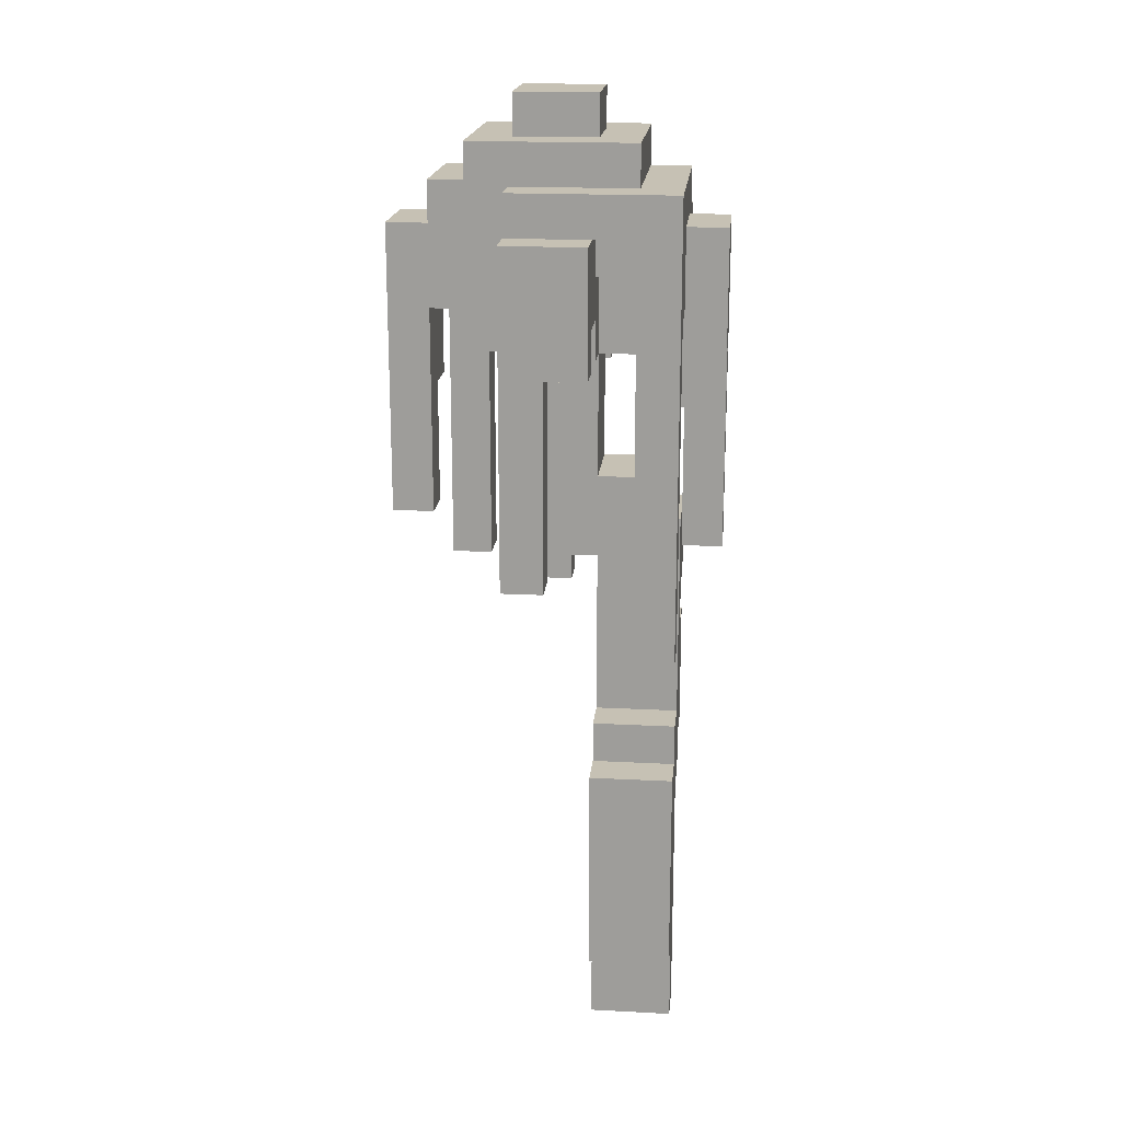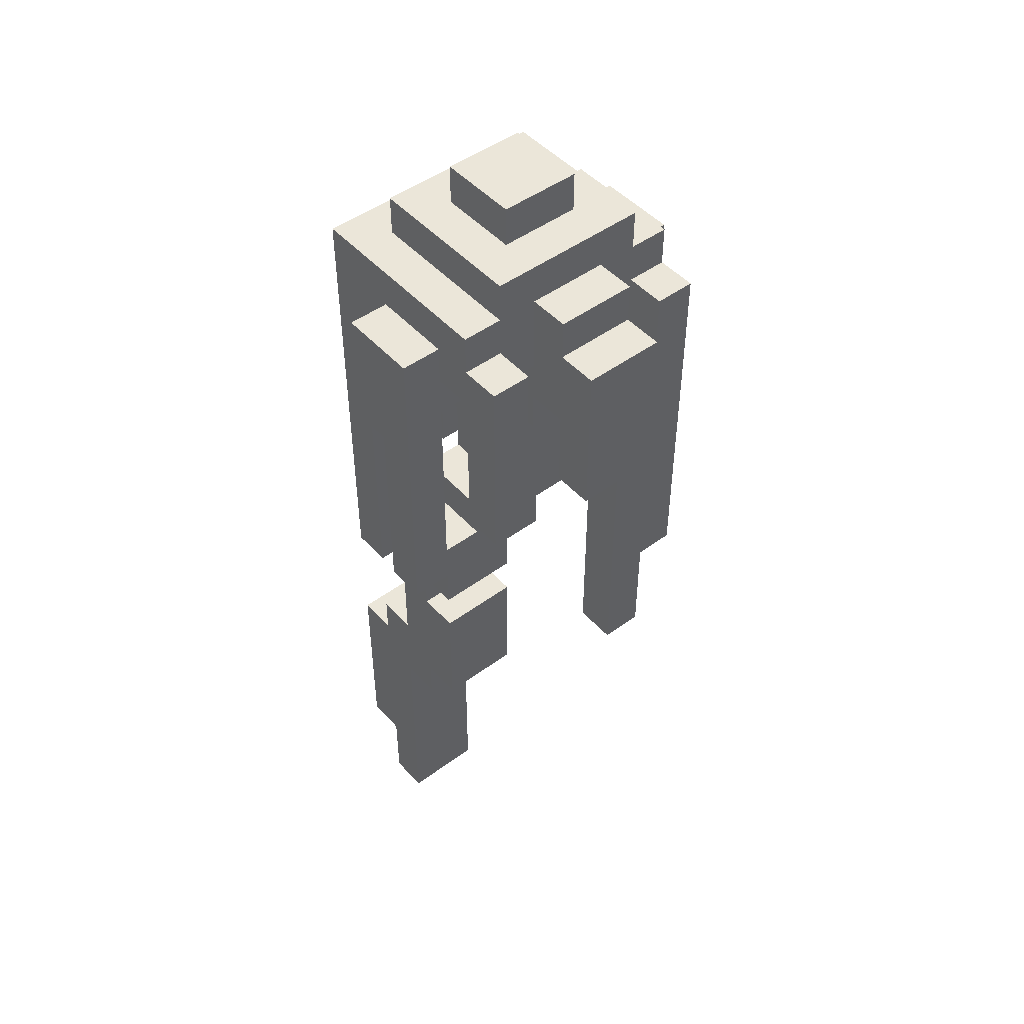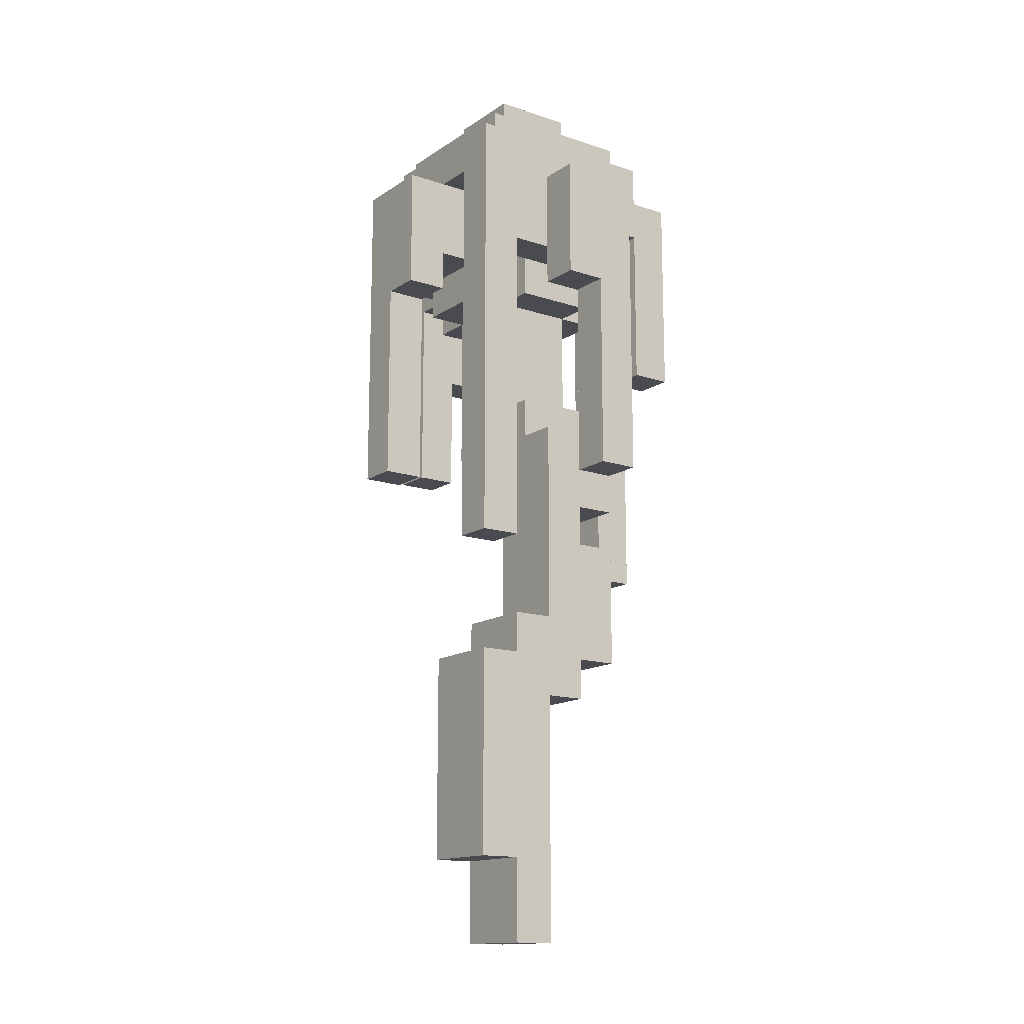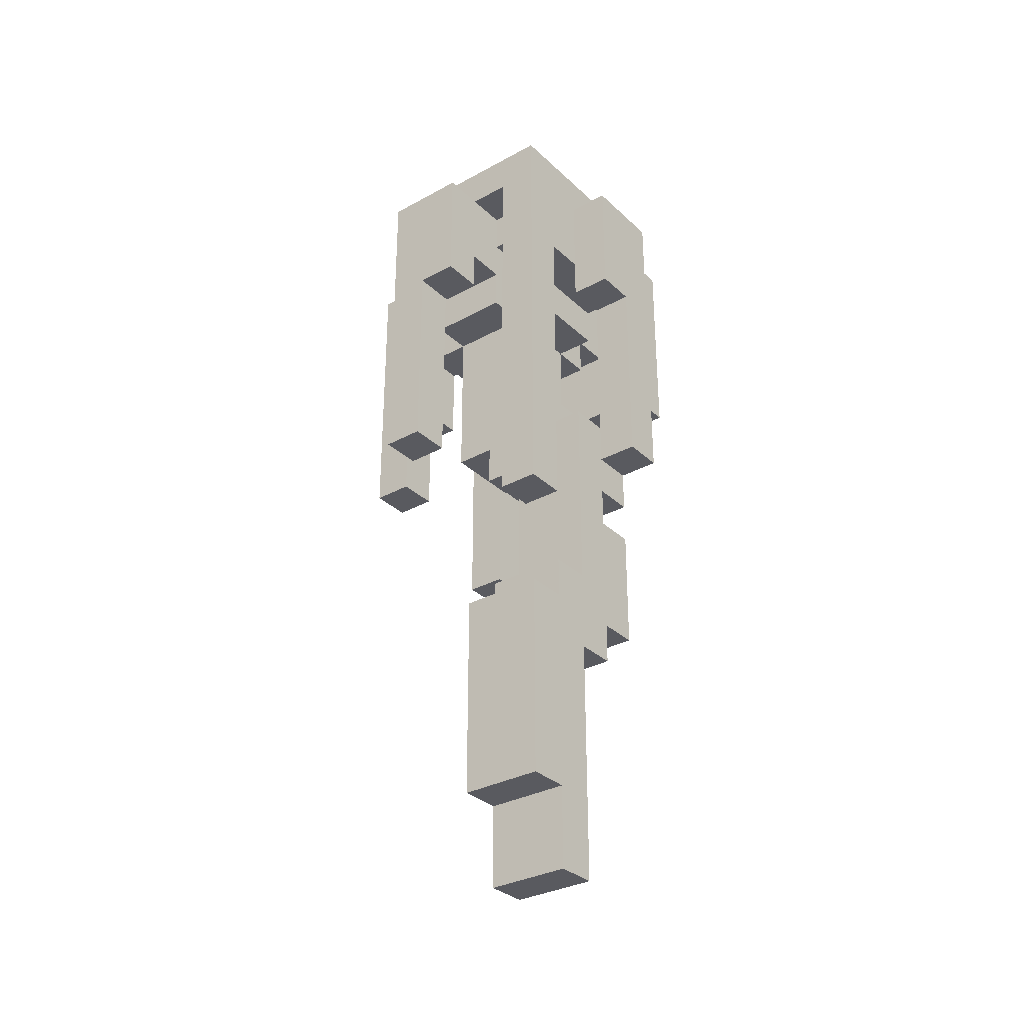
<metadata>
{"format":"obj","ext":"obj","renderer":"f3d","projection":"perspective","resolution":1024,"background":"white","views":[{"elev":18.6,"azim":5.7,"up":"+Y"},{"elev":47.9,"azim":140.4,"up":"+Y"},{"elev":-14.6,"azim":54.3,"up":"+Y"},{"elev":-31.9,"azim":37.8,"up":"+Y"}]}
</metadata>
<code>
g baum3
v -6 15 -0
v -6 15 -1
v -6 18 -1
v -6 18 -2
v -6 22 -0
v -6 22 -2
v -5 13 -3
v -5 13 -4
v -5 21 -2
v -5 21 -3
v -5 22 -0
v -5 22 -2
v -5 22 -3
v -5 22 -4
v -5 23 -0
v -5 23 -3
v -4 19 -0
v -4 19 -2
v -4 20 1
v -4 20 -0
v -4 20 -2
v -4 23 -0
v -4 23 -3
v -4 24 1
v -4 24 -3
v -3 12 -4
v -3 12 -5
v -3 14 3
v -3 14 2
v -3 15 -0
v -3 15 -2
v -3 19 1
v -3 19 -0
v -3 19 -2
v -3 19 -3
v -3 20 2
v -3 20 1
v -3 20 -0
v -3 20 -2
v -3 20 -3
v -3 20 -4
v -3 22 3
v -3 22 2
v -3 22 -2
v -3 22 -3
v -3 22 -4
v -3 22 -5
v -3 23 2
v -3 23 1
v -3 23 -3
v -3 23 -4
v -3 24 -0
v -3 24 -2
v -3 25 -0
v -3 25 -2
v -2 14 -0
v -2 14 -2
v -2 15 -0
v -2 15 -2
v -1 2 1
v -1 2 -0
v -1 4 2
v -1 4 1
v -1 8 -0
v -1 8 -1
v -1 9 2
v -1 9 1
v -1 9 -1
v -1 9 -2
v -1 10 1
v -1 10 -0
v -1 12 -1
v -1 12 -2
v -1 13 -1
v -1 13 -2
v -1 14 -0
v -1 14 -2
v 0 12 2
v 0 12 1
v 0 17 -3
v 0 17 -4
v 0 20 1
v 0 20 -0
v 0 21 1
v 0 21 -0
v 0 21 -3
v 0 22 2
v 0 22 1
v 0 22 -3
v 0 22 -4
v 1 15 -1
v 1 15 -2
v 1 19 -0
v 1 19 -1
v 1 20 -0
v 1 20 -2
v -5 15 -0
v -5 15 -1
v -5 18 -1
v -5 18 -2
v -5 20 -0
v -5 20 -2
v -4 13 -3
v -4 13 -4
v -4 21 -2
v -4 21 -3
v -4 22 -2
v -4 22 -3
v -4 22 -4
v -2 12 -4
v -2 12 -5
v -2 14 3
v -2 14 2
v -2 18 -4
v -2 18 -5
v -2 19 3
v -2 19 2
v -1 16 -0
v -1 16 -2
v -1 18 -4
v -1 18 -5
v -1 19 3
v -1 19 2
v -1 19 1
v -1 19 -0
v -1 19 -2
v -1 19 -3
v -1 20 2
v -1 20 1
v -1 20 -0
v -1 20 -2
v -1 20 -3
v -1 20 -4
v -1 21 1
v -1 21 -0
v -1 21 -2
v -1 21 -3
v -1 22 3
v -1 22 2
v -1 22 1
v -1 22 -4
v -1 22 -5
v -1 23 -3
v -1 23 -4
v -1 24 -0
v -1 24 -2
v -1 25 -0
v -1 25 -2
v 0 15 -0
v 0 15 -2
v 0 16 -0
v 0 16 -2
v 0 19 -0
v 0 19 -2
v 0 20 -0
v 0 20 -2
v 0 23 1
v 0 23 -3
v 0 24 1
v 0 24 -3
v 1 2 1
v 1 2 -0
v 1 4 2
v 1 4 1
v 1 8 -0
v 1 8 -1
v 1 9 2
v 1 9 1
v 1 9 -1
v 1 9 -2
v 1 10 1
v 1 10 -0
v 1 12 2
v 1 12 1
v 1 12 -1
v 1 12 -2
v 1 13 -1
v 1 13 -2
v 1 14 -1
v 1 14 -2
v 1 15 -0
v 1 15 -1
v 1 17 -3
v 1 17 -4
v 1 20 1
v 1 20 -0
v 1 21 -2
v 1 21 -3
v 1 22 -0
v 1 22 -2
v 1 22 -3
v 1 22 -4
v 1 23 2
v 1 23 -3
v 2 14 -1
v 2 14 -2
v 2 19 -0
v 2 19 -1
v 2 22 -0
v 2 22 -2
v -3 14 3
v -3 22 3
v -2 14 3
v -2 19 3
v -1 19 3
v -1 22 3
v -3 22 2
v -3 23 2
v -1 4 2
v -1 9 2
v -1 22 2
v 0 12 2
v 0 22 2
v 1 4 2
v 1 9 2
v 1 12 2
v 1 23 2
v -4 20 1
v -4 24 1
v -3 19 1
v -3 20 1
v -3 23 1
v -1 2 1
v -1 4 1
v -1 9 1
v -1 10 1
v -1 19 1
v -1 20 1
v -1 21 1
v -1 22 1
v 0 21 1
v 0 22 1
v 0 23 1
v 0 24 1
v 1 2 1
v 1 4 1
v 1 9 1
v 1 10 1
v -6 15 -0
v -6 22 -0
v -5 15 -0
v -5 20 -0
v -5 22 -0
v -5 23 -0
v -4 19 -0
v -4 20 -0
v -4 23 -0
v -3 15 -0
v -3 19 -0
v -3 20 -0
v -3 24 -0
v -3 25 -0
v -2 14 -0
v -2 15 -0
v -1 10 -0
v -1 14 -0
v -1 16 -0
v -1 19 -0
v -1 20 -0
v -1 21 -0
v -1 24 -0
v -1 25 -0
v 0 15 -0
v 0 16 -0
v 0 19 -0
v 0 20 -0
v 0 21 -0
v 1 10 -0
v 1 15 -0
v 1 19 -0
v 1 20 -0
v 1 22 -0
v 2 19 -0
v 2 22 -0
v 1 14 -1
v 1 15 -1
v 1 19 -1
v 2 14 -1
v 2 19 -1
v -5 13 -3
v -5 21 -3
v -4 13 -3
v -4 21 -3
v 0 17 -3
v 0 21 -3
v 1 17 -3
v 1 21 -3
v -3 12 -4
v -3 20 -4
v -2 12 -4
v -2 18 -4
v -1 18 -4
v -1 20 -4
v -3 14 2
v -3 20 2
v -2 14 2
v -2 19 2
v -1 19 2
v -1 20 2
v 0 12 1
v 0 20 1
v 1 12 1
v 1 20 1
v -1 2 -0
v -1 8 -0
v 1 2 -0
v 1 8 -0
v -6 15 -1
v -6 18 -1
v -5 15 -1
v -5 18 -1
v -1 8 -1
v -1 9 -1
v -1 12 -1
v -1 13 -1
v 1 8 -1
v 1 9 -1
v 1 12 -1
v 1 13 -1
v -6 18 -2
v -6 22 -2
v -5 18 -2
v -5 20 -2
v -5 21 -2
v -5 22 -2
v -4 19 -2
v -4 20 -2
v -4 21 -2
v -4 22 -2
v -3 15 -2
v -3 19 -2
v -3 20 -2
v -3 22 -2
v -3 24 -2
v -3 25 -2
v -2 14 -2
v -2 15 -2
v -1 9 -2
v -1 12 -2
v -1 13 -2
v -1 14 -2
v -1 16 -2
v -1 19 -2
v -1 20 -2
v -1 21 -2
v -1 24 -2
v -1 25 -2
v 0 15 -2
v 0 16 -2
v 0 19 -2
v 0 20 -2
v 1 9 -2
v 1 12 -2
v 1 13 -2
v 1 14 -2
v 1 15 -2
v 1 20 -2
v 1 21 -2
v 1 22 -2
v 2 14 -2
v 2 22 -2
v -5 22 -3
v -5 23 -3
v -4 22 -3
v -4 23 -3
v -4 24 -3
v -3 19 -3
v -3 20 -3
v -3 22 -3
v -3 23 -3
v -1 19 -3
v -1 20 -3
v -1 21 -3
v -1 23 -3
v 0 21 -3
v 0 22 -3
v 0 23 -3
v 0 24 -3
v 1 22 -3
v 1 23 -3
v -5 13 -4
v -5 22 -4
v -4 13 -4
v -4 22 -4
v -3 22 -4
v -3 23 -4
v -1 22 -4
v -1 23 -4
v 0 17 -4
v 0 22 -4
v 1 17 -4
v 1 22 -4
v -3 12 -5
v -3 22 -5
v -2 12 -5
v -2 18 -5
v -1 18 -5
v -1 22 -5
v -1 2 1
v 1 2 1
v -1 2 -0
v 1 2 -0
v -1 4 2
v 1 4 2
v -1 4 1
v 1 4 1
v -1 8 -0
v 1 8 -0
v -1 8 -1
v 1 8 -1
v -1 9 -1
v 1 9 -1
v -1 9 -2
v 1 9 -2
v 0 12 2
v 1 12 2
v 0 12 1
v 1 12 1
v -3 12 -4
v -2 12 -4
v -3 12 -5
v -2 12 -5
v -1 13 -1
v 1 13 -1
v -1 13 -2
v 1 13 -2
v -5 13 -3
v -4 13 -3
v -5 13 -4
v -4 13 -4
v -3 14 3
v -2 14 3
v -3 14 2
v -2 14 2
v -2 14 -0
v -1 14 -0
v 1 14 -1
v 2 14 -1
v -2 14 -2
v -1 14 -2
v 1 14 -2
v 2 14 -2
v -6 15 -0
v -5 15 -0
v -3 15 -0
v -2 15 -0
v -6 15 -1
v -5 15 -1
v -3 15 -2
v -2 15 -2
v 0 17 -3
v 1 17 -3
v 0 17 -4
v 1 17 -4
v -6 18 -1
v -5 18 -1
v -6 18 -2
v -5 18 -2
v -2 18 -4
v -1 18 -4
v -2 18 -5
v -1 18 -5
v -2 19 3
v -1 19 3
v -2 19 2
v -1 19 2
v -3 19 1
v -1 19 1
v -4 19 -0
v -3 19 -0
v -1 19 -0
v 0 19 -0
v 1 19 -0
v 2 19 -0
v 1 19 -1
v 2 19 -1
v -4 19 -2
v -3 19 -2
v -1 19 -2
v 0 19 -2
v -3 19 -3
v -1 19 -3
v -3 20 2
v -1 20 2
v -4 20 1
v -3 20 1
v -1 20 1
v 0 20 1
v 1 20 1
v -5 20 -0
v -4 20 -0
v -3 20 -0
v 0 20 -0
v 1 20 -0
v -5 20 -2
v -4 20 -2
v 0 20 -2
v 1 20 -2
v -3 20 -3
v -1 20 -3
v -3 20 -4
v -1 20 -4
v -1 21 1
v 0 21 1
v -1 21 -0
v 0 21 -0
v -5 21 -2
v -4 21 -2
v -1 21 -2
v 1 21 -2
v -5 21 -3
v -4 21 -3
v -1 21 -3
v 0 21 -3
v 1 21 -3
v -1 22 2
v 0 22 2
v -1 22 1
v 0 22 1
v -4 22 -2
v -3 22 -2
v -4 22 -3
v -3 22 -3
v -1 9 2
v 1 9 2
v -1 9 1
v 1 9 1
v -1 10 1
v 1 10 1
v -1 10 -0
v 1 10 -0
v -1 12 -1
v 1 12 -1
v -1 12 -2
v 1 12 -2
v 0 15 -0
v 1 15 -0
v 1 15 -1
v 0 15 -2
v 1 15 -2
v -1 16 -0
v 0 16 -0
v -1 16 -2
v 0 16 -2
v -3 22 3
v -1 22 3
v -3 22 2
v -1 22 2
v -6 22 -0
v -5 22 -0
v 1 22 -0
v 2 22 -0
v -6 22 -2
v -5 22 -2
v 1 22 -2
v 2 22 -2
v -5 22 -3
v -4 22 -3
v 0 22 -3
v 1 22 -3
v -5 22 -4
v -4 22 -4
v -3 22 -4
v -1 22 -4
v 0 22 -4
v 1 22 -4
v -3 22 -5
v -1 22 -5
v -3 23 2
v 1 23 2
v -3 23 1
v 0 23 1
v -5 23 -0
v -4 23 -0
v -5 23 -3
v -4 23 -3
v -3 23 -3
v -1 23 -3
v 0 23 -3
v 1 23 -3
v -3 23 -4
v -1 23 -4
v -4 24 1
v 0 24 1
v -3 24 -0
v -1 24 -0
v -3 24 -2
v -1 24 -2
v -4 24 -3
v 0 24 -3
v -3 25 -0
v -1 25 -0
v -3 25 -2
v -1 25 -2
f 3 2 1
f 5 3 1
f 5 4 3
f 6 4 5
f 10 8 7
f 12 10 9
f 13 8 10
f 13 10 12
f 14 8 13
f 15 12 11
f 15 13 12
f 16 13 15
f 20 18 17
f 21 18 20
f 22 20 19
f 24 22 19
f 24 23 22
f 25 23 24
f 33 31 30
f 34 31 33
f 36 29 28
f 37 33 32
f 38 33 37
f 39 35 34
f 40 35 39
f 41 27 26
f 42 36 28
f 42 37 36
f 43 37 42
f 44 40 39
f 44 41 40
f 45 41 44
f 46 27 41
f 46 41 45
f 47 27 46
f 48 37 43
f 49 37 48
f 50 46 45
f 51 46 50
f 54 53 52
f 55 53 54
f 58 57 56
f 59 57 58
f 63 61 60
f 64 61 63
f 64 63 62
f 66 64 62
f 66 65 64
f 67 65 66
f 68 65 67
f 70 69 68
f 70 68 67
f 71 69 70
f 72 69 71
f 73 69 72
f 74 72 71
f 76 74 71
f 76 75 74
f 77 75 76
f 82 79 78
f 84 82 78
f 84 83 82
f 85 83 84
f 86 81 80
f 87 84 78
f 88 84 87
f 89 81 86
f 90 81 89
f 94 92 91
f 95 94 93
f 96 92 94
f 96 94 95
f 97 98 99
f 97 99 101
f 99 100 101
f 101 100 102
f 103 104 106
f 105 106 107
f 106 104 108
f 107 106 108
f 108 104 109
f 110 111 114
f 114 111 115
f 112 113 116
f 116 113 117
f 118 119 125
f 125 119 126
f 122 123 128
f 124 125 129
f 129 125 130
f 126 127 131
f 131 127 132
f 120 121 133
f 129 130 134
f 128 129 134
f 134 130 135
f 132 133 136
f 131 132 136
f 136 133 137
f 128 134 138
f 122 128 138
f 138 134 139
f 139 134 140
f 137 133 141
f 133 121 141
f 141 121 142
f 137 141 143
f 143 141 144
f 145 146 147
f 147 146 148
f 149 150 151
f 151 150 152
f 153 154 155
f 155 154 156
f 157 158 159
f 159 158 160
f 161 162 164
f 164 162 165
f 163 164 165
f 163 165 167
f 165 166 167
f 167 166 168
f 168 166 169
f 169 170 171
f 168 169 171
f 171 170 172
f 172 170 175
f 175 170 176
f 172 175 177
f 172 177 179
f 177 178 179
f 179 178 180
f 172 179 181
f 181 179 182
f 173 174 185
f 183 184 188
f 185 186 189
f 187 188 190
f 188 184 191
f 190 188 191
f 191 184 192
f 185 189 193
f 173 185 193
f 190 191 193
f 189 190 193
f 193 191 194
f 195 196 198
f 197 198 199
f 198 196 200
f 199 198 200
f 203 202 201
f 204 202 203
f 205 202 204
f 206 202 205
f 211 208 207
f 213 208 211
f 214 210 209
f 215 210 214
f 216 213 212
f 217 208 213
f 217 213 216
f 221 219 218
f 222 219 221
f 227 221 220
f 228 221 227
f 231 230 229
f 232 230 231
f 233 219 222
f 234 219 233
f 235 224 223
f 236 224 235
f 237 226 225
f 238 226 237
f 241 240 239
f 242 240 241
f 243 240 242
f 246 244 243
f 246 243 242
f 247 244 246
f 249 246 245
f 250 246 249
f 254 249 248
f 256 254 253
f 257 249 254
f 257 254 256
f 258 249 257
f 261 252 251
f 262 252 261
f 263 256 255
f 263 257 256
f 264 257 263
f 265 259 258
f 266 260 259
f 266 259 265
f 267 260 266
f 268 263 255
f 269 263 268
f 273 271 270
f 273 272 271
f 274 272 273
f 278 276 275
f 278 277 276
f 279 277 278
f 282 281 280
f 283 281 282
f 286 285 284
f 287 285 286
f 290 289 288
f 291 289 290
f 292 289 291
f 293 289 292
f 294 295 296
f 296 295 297
f 297 295 298
f 298 295 299
f 300 301 302
f 302 301 303
f 304 305 306
f 306 305 307
f 308 309 310
f 310 309 311
f 312 313 316
f 316 313 317
f 314 315 318
f 318 315 319
f 320 321 322
f 322 321 323
f 323 321 324
f 324 321 325
f 323 324 327
f 327 324 328
f 326 327 331
f 328 329 332
f 327 328 332
f 331 327 332
f 332 329 333
f 330 331 337
f 336 337 341
f 337 331 342
f 341 337 342
f 342 331 343
f 334 335 346
f 346 335 347
f 340 341 348
f 341 342 348
f 348 342 349
f 343 344 350
f 344 345 351
f 350 344 351
f 338 339 352
f 352 339 353
f 340 348 354
f 354 348 355
f 355 348 356
f 351 345 357
f 357 345 358
f 355 356 360
f 358 359 360
f 357 358 360
f 356 357 360
f 360 359 361
f 362 363 364
f 364 363 365
f 364 365 369
f 365 366 369
f 369 366 370
f 367 368 371
f 371 368 372
f 370 366 374
f 373 374 375
f 375 374 376
f 374 366 377
f 376 374 377
f 377 366 378
f 376 377 379
f 379 377 380
f 381 382 383
f 383 382 384
f 385 386 387
f 387 386 388
f 389 390 391
f 391 390 392
f 393 394 395
f 395 394 396
f 396 394 397
f 397 394 398
f 401 400 399
f 402 400 401
f 405 404 403
f 406 404 405
f 409 408 407
f 410 408 409
f 413 412 411
f 414 412 413
f 417 416 415
f 418 416 417
f 421 420 419
f 422 420 421
f 425 424 423
f 426 424 425
f 429 428 427
f 430 428 429
f 433 432 431
f 434 432 433
f 439 436 435
f 440 436 439
f 441 438 437
f 442 438 441
f 447 444 443
f 448 444 447
f 449 446 445
f 450 446 449
f 453 452 451
f 454 452 453
f 457 456 455
f 458 456 457
f 461 460 459
f 462 460 461
f 465 464 463
f 466 464 465
f 470 468 467
f 471 468 470
f 475 474 473
f 476 474 475
f 477 470 469
f 478 470 477
f 479 472 471
f 480 472 479
f 481 479 478
f 482 479 481
f 486 484 483
f 487 484 486
f 491 486 485
f 492 486 491
f 493 489 488
f 494 489 493
f 495 491 490
f 496 491 495
f 497 494 493
f 498 494 497
f 501 500 499
f 502 500 501
f 505 504 503
f 506 504 505
f 511 508 507
f 512 508 511
f 513 510 509
f 514 510 513
f 515 510 514
f 518 517 516
f 519 517 518
f 522 521 520
f 523 521 522
f 524 525 526
f 526 525 527
f 528 529 530
f 530 529 531
f 532 533 534
f 534 533 535
f 536 537 538
f 536 538 539
f 539 538 540
f 541 542 543
f 543 542 544
f 545 546 547
f 547 546 548
f 549 550 553
f 553 550 554
f 551 552 555
f 555 552 556
f 557 558 561
f 561 558 562
f 559 560 565
f 565 560 566
f 563 564 567
f 567 564 568
f 569 570 571
f 571 570 572
f 573 574 575
f 575 574 576
f 572 570 579
f 579 570 580
f 577 578 581
f 581 578 582
f 583 584 585
f 585 584 586
f 583 585 587
f 586 584 588
f 583 587 589
f 587 588 589
f 588 584 590
f 589 588 590
f 591 592 593
f 593 592 594

</code>
